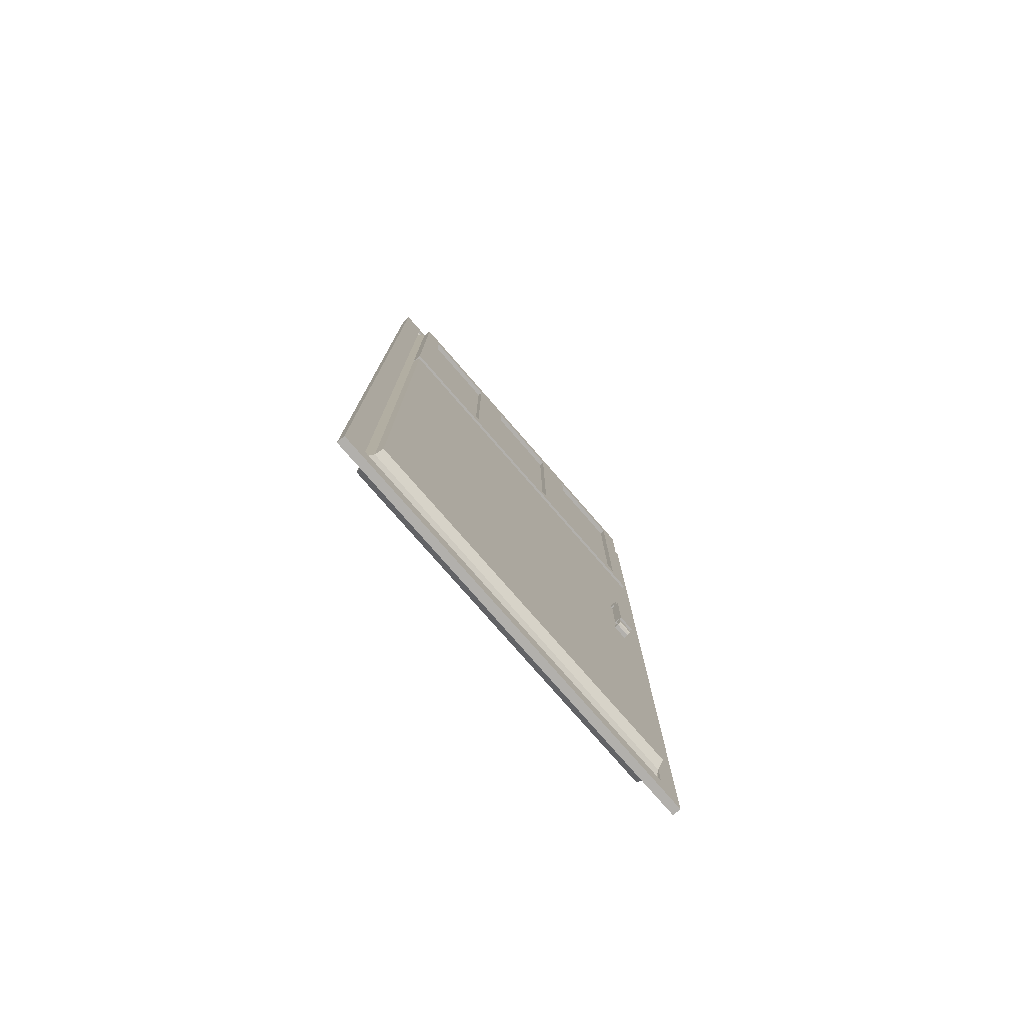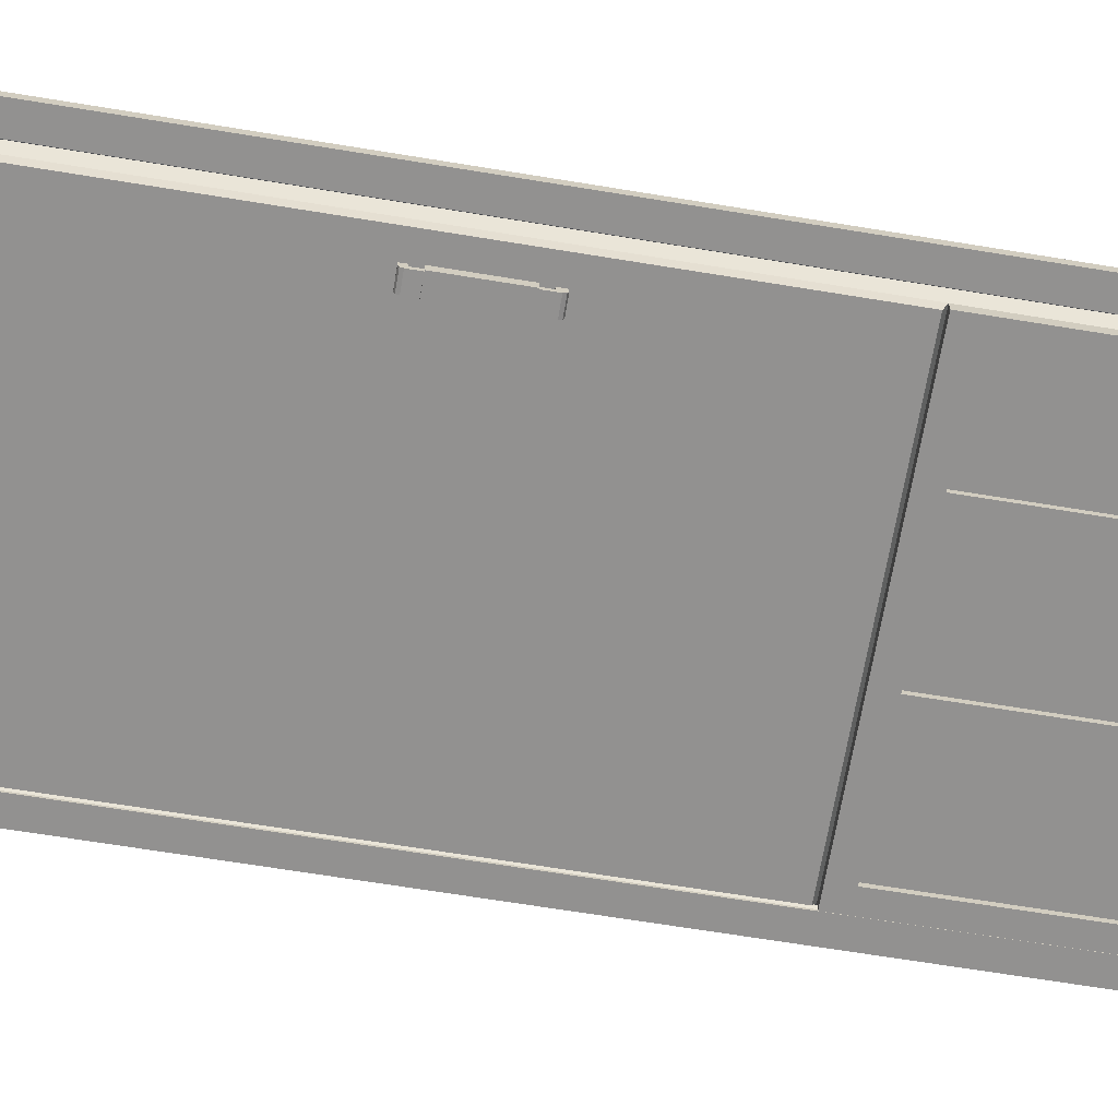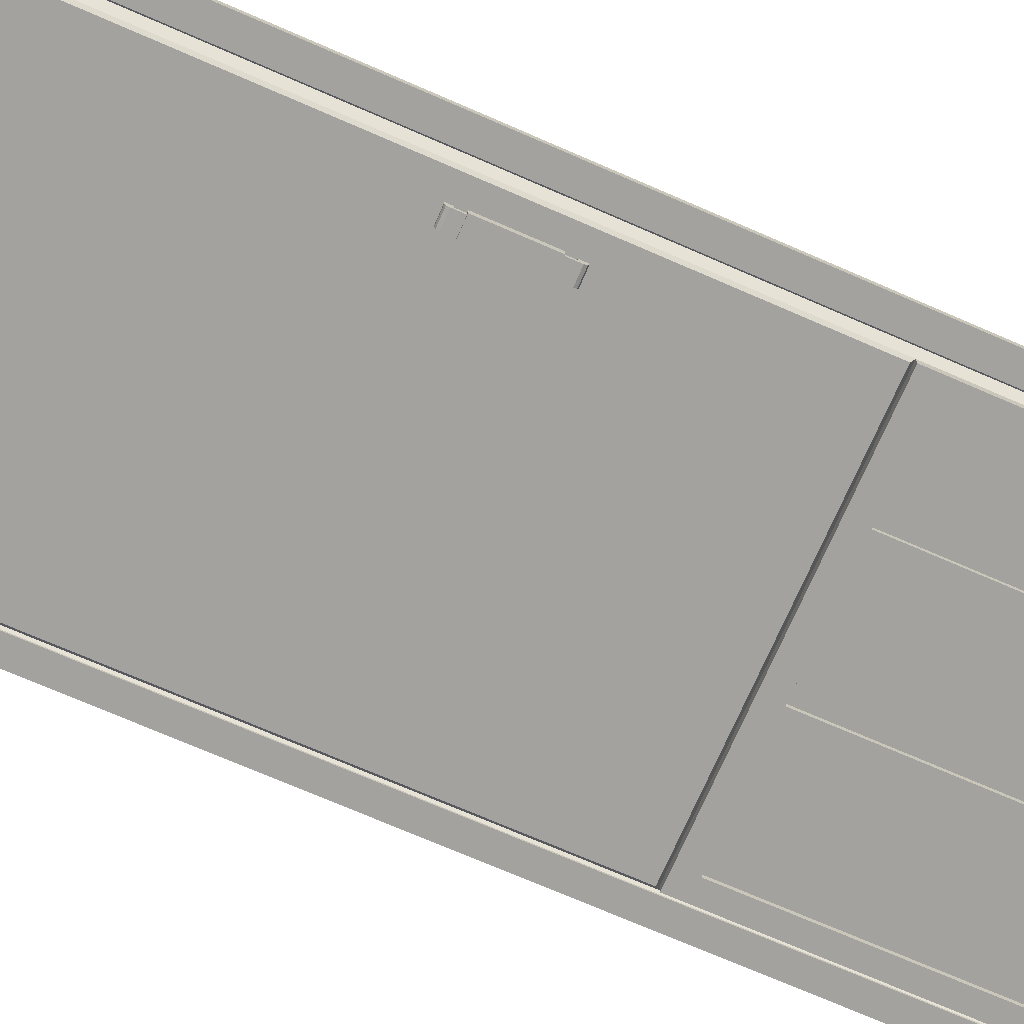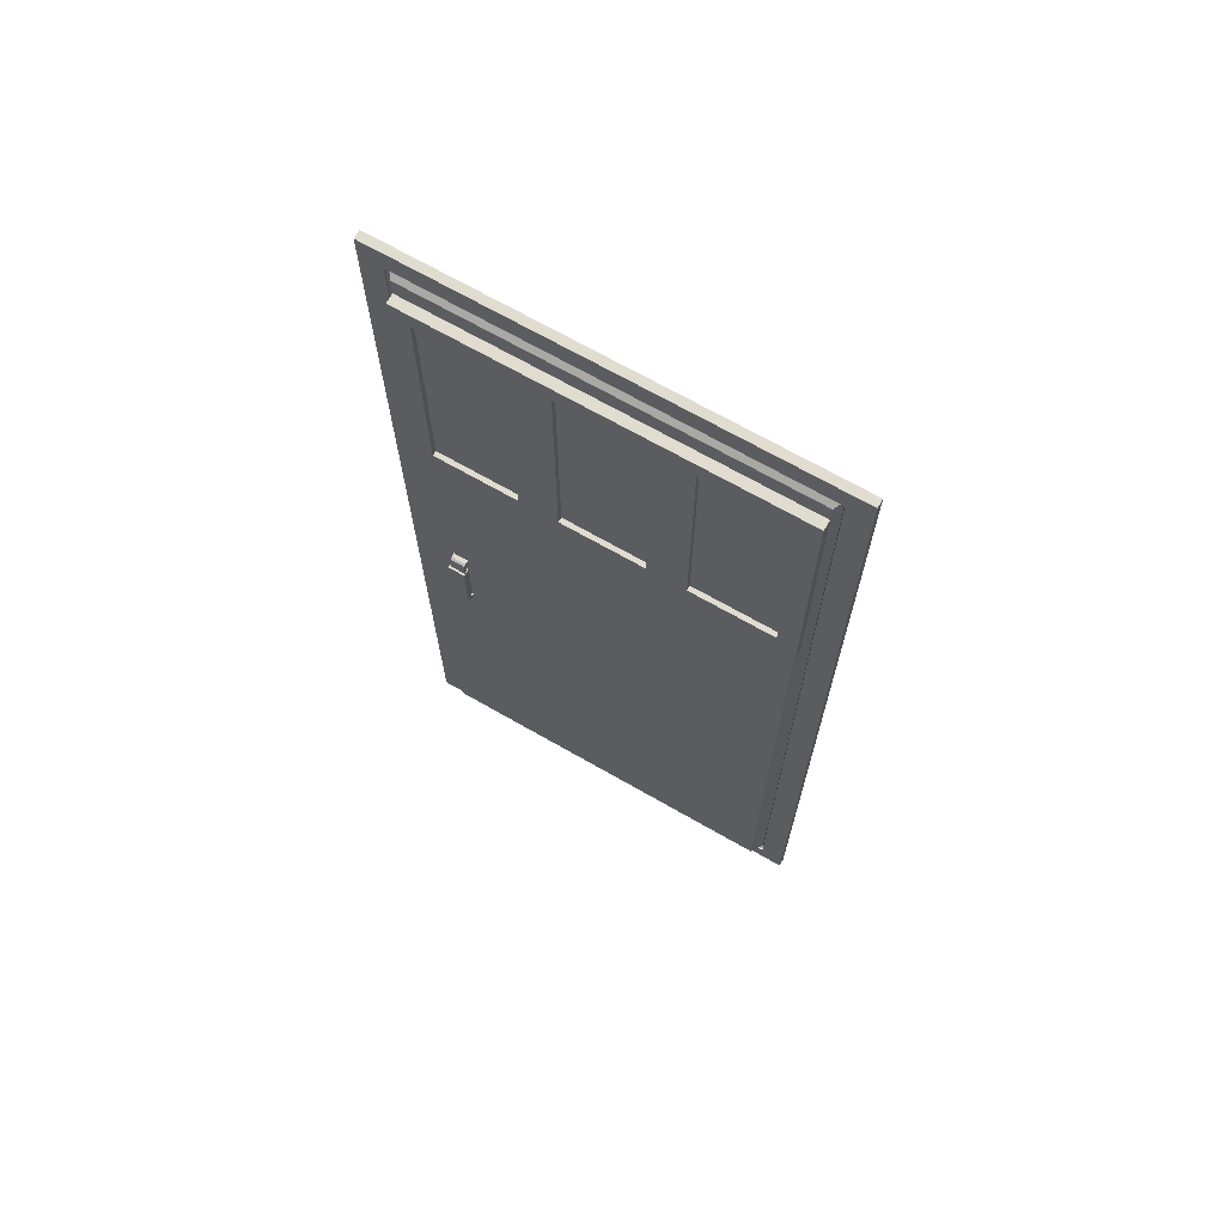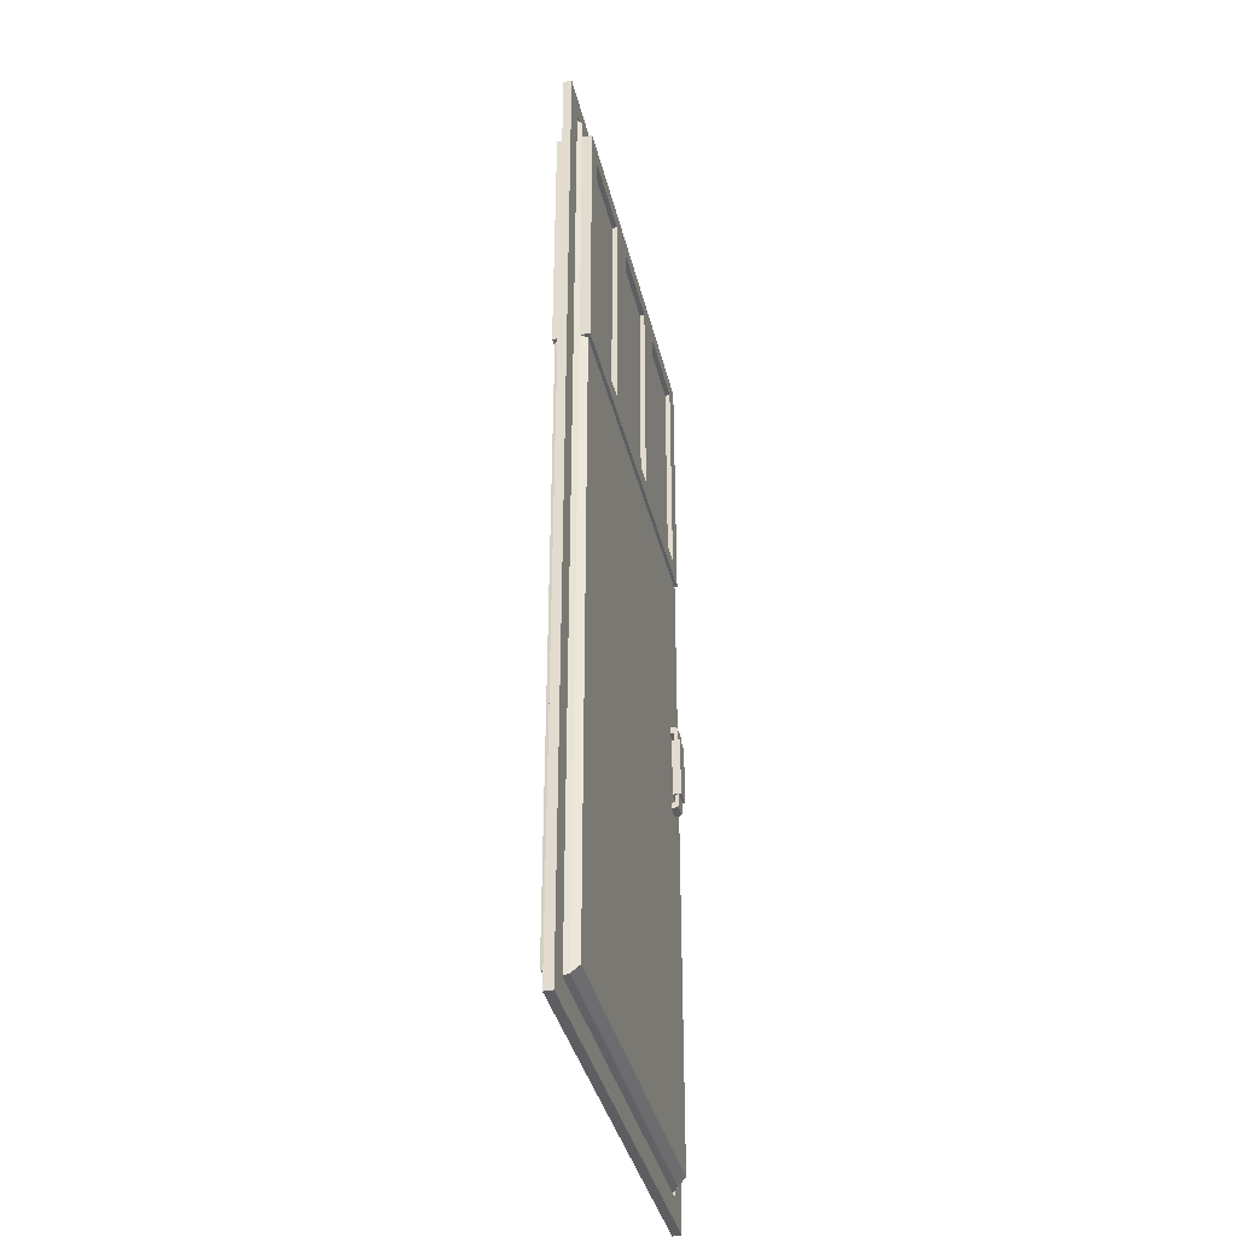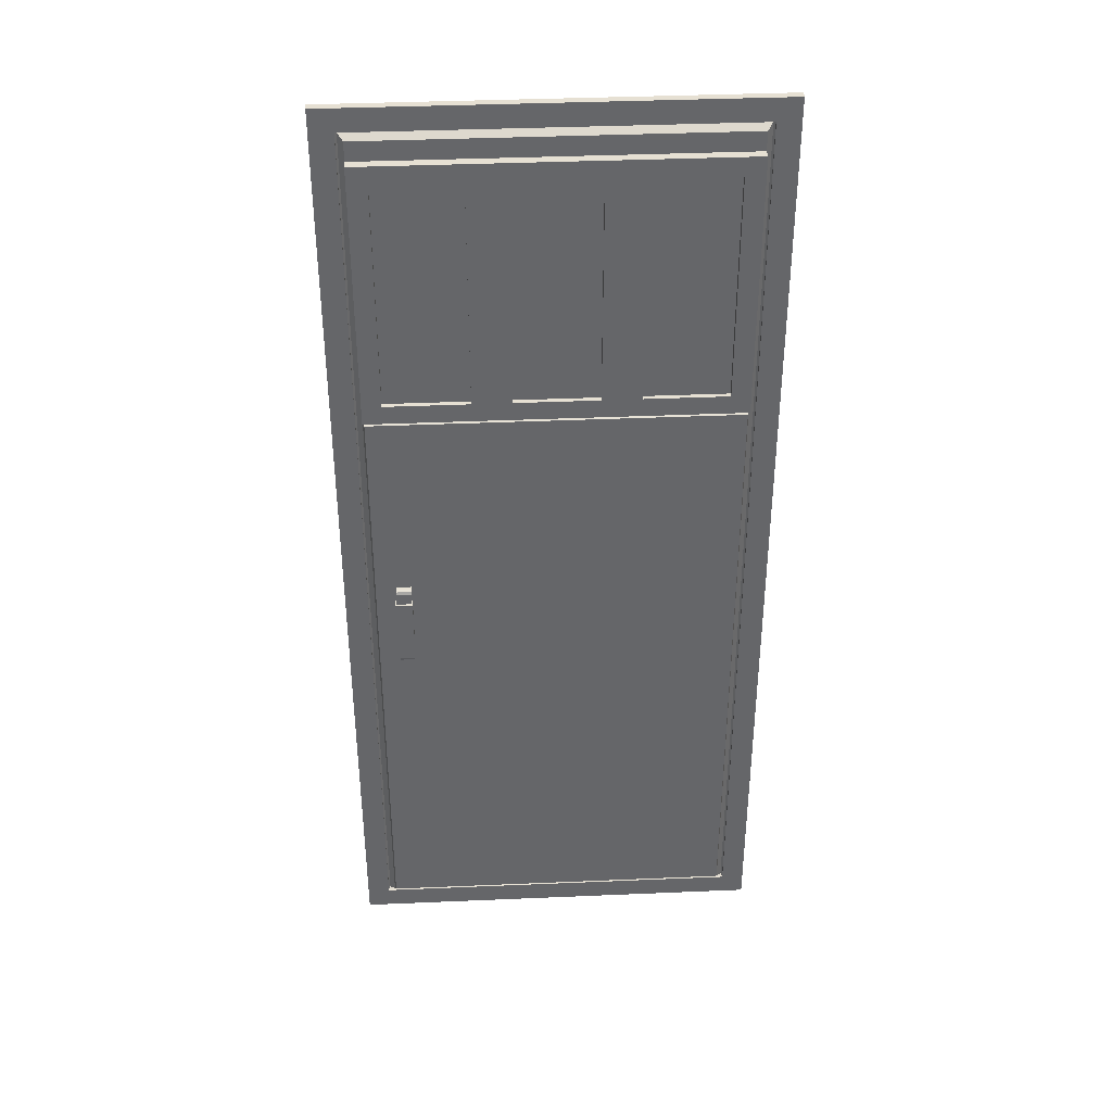
<metadata>
{"format":"obj","ext":"obj","renderer":"f3d","projection":"perspective","resolution":1024,"background":"white","views":[{"elev":-78.6,"azim":-48.9,"up":"+Y"},{"elev":-66.1,"azim":80.6,"up":"+Z"},{"elev":-72.4,"azim":66.5,"up":"+Z"},{"elev":69.4,"azim":-150.2,"up":"+Y"},{"elev":-38.4,"azim":-76.7,"up":"+Y"},{"elev":38.3,"azim":176.9,"up":"+Y"}]}
</metadata>
<code>
o door.019
v 1.039 -1.202 0.2313
v 0.8856 -1.202 0.2313
v 0.8856 -1.989 0.2313
v 1.039 -1.989 0.2313
v 1.039 -1.202 0.1928
v 0.8856 -1.202 0.1928
v 0.8856 -1.989 0.1928
v 1.039 -1.989 0.1928
v 1.039 -1.127 0.1928
v 0.8856 -1.127 0.1928
v 0.8856 -2.047 0.1928
v 1.039 -2.047 0.1928
v 1.039 -1.202 0.07523
v 0.8856 -1.202 0.07523
v 0.8856 -1.989 0.07523
v 1.039 -1.989 0.07523
v 1.039 -1.127 0.07523
v 0.8856 -1.127 0.07523
v 0.8856 -2.047 0.07523
v 1.039 -2.047 0.07523
v 1.039 -1.127 0.1948
v 1.039 -1.163 0.2313
v 1.039 -1.138 0.2206
v 0.8856 -1.163 0.2313
v 0.8856 -1.127 0.1948
v 0.8856 -1.138 0.2206
v 0.8856 -2.047 0.1948
v 0.8856 -2.011 0.2313
v 0.8856 -2.037 0.2206
v 1.039 -2.011 0.2313
v 1.039 -2.047 0.1948
v 1.039 -2.037 0.2206
v 1.054 -1.288 0.2521
v 0.8785 -1.288 0.2521
v 0.8785 -1.903 0.2521
v 1.054 -1.903 0.2521
v 1.054 -1.288 0.172
v 0.8785 -1.288 0.172
v 0.8785 -1.903 0.172
v 1.054 -1.903 0.172
v -2.735 -5.914 -0.02349
v 1.568 -5.914 -0.02349
v -2.735 4.086 -0.02349
v 1.568 4.086 -0.02349
v -2.504 3.855 -0.02349
v -2.504 -5.683 -0.02349
v 1.337 -5.683 -0.02349
v 1.337 3.855 -0.02349
v -2.504 3.855 0.04191
v -2.504 -5.683 0.04191
v 1.337 -5.683 0.04191
v 1.337 3.855 0.04191
v -2.735 4.086 0.04191
v -2.735 -5.914 0.04191
v 1.568 -5.914 0.04191
v 1.568 4.086 0.04191
v -2.43 3.788 0.07764
v -2.43 -5.616 0.07764
v 1.263 -5.616 0.07764
v 1.263 3.788 0.07764
v -2.43 3.593 0.07764
v 1.263 3.593 0.07764
v -2.43 0.8875 0.07764
v 1.263 0.8875 0.07764
v 0.03204 3.593 0.07764
v -1.199 3.593 0.07764
v 0.03204 0.8875 0.07764
v -1.199 0.8875 0.07764
v 1.263 0.8875 0.1758
v 1.263 3.593 0.1758
v -1.199 3.593 0.1758
v -2.43 3.593 0.1758
v -2.43 0.8875 0.1758
v -1.199 0.8875 0.1758
v 0.03204 3.593 0.1758
v 0.03204 0.8875 0.1758
v 0.2258 1.081 0.1758
v 1.069 1.081 0.1758
v 1.069 3.399 0.1758
v 0.2258 3.399 0.1758
v -2.237 1.081 0.1758
v -1.393 1.081 0.1758
v -1.393 3.399 0.1758
v -2.237 3.399 0.1758
v -1.005 1.081 0.1758
v -0.1617 1.081 0.1758
v -0.1617 3.399 0.1758
v -1.005 3.399 0.1758
v 1.069 1.081 0.1262
v 0.2258 1.081 0.1262
v 0.2258 3.399 0.1262
v 1.069 3.399 0.1262
v -1.393 1.081 0.1262
v -2.237 1.081 0.1262
v -2.237 3.399 0.1262
v -1.393 3.399 0.1262
v -0.1617 1.081 0.1262
v -1.005 1.081 0.1262
v -1.005 3.399 0.1262
v -0.1617 3.399 0.1262
v -2.413 0.8504 0.154
v -2.413 -5.542 0.154
v 1.246 -5.542 0.154
v 1.246 0.8504 0.154
v -1.193 0.8504 0.154
v 0.02625 0.8504 0.154
v 1.039 -1.202 -0.2313
v 0.8856 -1.202 -0.2313
v 0.8856 -1.989 -0.2313
v 1.039 -1.989 -0.2313
v 1.039 -1.202 -0.1928
v 0.8856 -1.202 -0.1928
v 0.8856 -1.989 -0.1928
v 1.039 -1.989 -0.1928
v 1.039 -1.127 -0.1928
v 0.8856 -1.127 -0.1928
v 0.8856 -2.047 -0.1928
v 1.039 -2.047 -0.1928
v 1.039 -1.202 -0.07523
v 0.8856 -1.202 -0.07523
v 0.8856 -1.989 -0.07523
v 1.039 -1.989 -0.07523
v 1.039 -1.127 -0.07523
v 0.8856 -1.127 -0.07523
v 0.8856 -2.047 -0.07523
v 1.039 -2.047 -0.07523
v 1.039 -1.127 -0.1948
v 1.039 -1.163 -0.2313
v 1.039 -1.138 -0.2206
v 0.8856 -1.163 -0.2313
v 0.8856 -1.127 -0.1948
v 0.8856 -1.138 -0.2206
v 0.8856 -2.047 -0.1948
v 0.8856 -2.011 -0.2313
v 0.8856 -2.037 -0.2206
v 1.039 -2.011 -0.2313
v 1.039 -2.047 -0.1948
v 1.039 -2.037 -0.2206
v 1.054 -1.288 -0.2521
v 0.8785 -1.288 -0.2521
v 0.8785 -1.903 -0.2521
v 1.054 -1.903 -0.2521
v 1.054 -1.288 -0.172
v 0.8785 -1.288 -0.172
v 0.8785 -1.903 -0.172
v 1.054 -1.903 -0.172
v -2.735 -5.914 0.02349
v 1.568 -5.914 0.02349
v -2.735 4.086 0.02349
v 1.568 4.086 0.02349
v -2.504 3.855 0.02349
v -2.504 -5.683 0.02349
v 1.337 -5.683 0.02349
v 1.337 3.855 0.02349
v -2.504 3.855 -0.04191
v -2.504 -5.683 -0.04191
v 1.337 -5.683 -0.04191
v 1.337 3.855 -0.04191
v -2.735 4.086 -0.04191
v -2.735 -5.914 -0.04191
v 1.568 -5.914 -0.04191
v 1.568 4.086 -0.04191
v -2.43 3.788 -0.07764
v -2.43 -5.616 -0.07764
v 1.263 -5.616 -0.07764
v 1.263 3.788 -0.07764
v -2.43 3.593 -0.07764
v 1.263 3.593 -0.07764
v -2.43 0.8875 -0.07764
v 1.263 0.8875 -0.07764
v 0.03204 3.593 -0.07764
v -1.199 3.593 -0.07764
v 0.03204 0.8875 -0.07764
v -1.199 0.8875 -0.07764
v 1.263 0.8875 -0.1758
v 1.263 3.593 -0.1758
v -1.199 3.593 -0.1758
v -2.43 3.593 -0.1758
v -2.43 0.8875 -0.1758
v -1.199 0.8875 -0.1758
v 0.03204 3.593 -0.1758
v 0.03204 0.8875 -0.1758
v 0.2258 1.081 -0.1758
v 1.069 1.081 -0.1758
v 1.069 3.399 -0.1758
v 0.2258 3.399 -0.1758
v -2.237 1.081 -0.1758
v -1.393 1.081 -0.1758
v -1.393 3.399 -0.1758
v -2.237 3.399 -0.1758
v -1.005 1.081 -0.1758
v -0.1617 1.081 -0.1758
v -0.1617 3.399 -0.1758
v -1.005 3.399 -0.1758
v 1.069 1.081 -0.1262
v 0.2258 1.081 -0.1262
v 0.2258 3.399 -0.1262
v 1.069 3.399 -0.1262
v -1.393 1.081 -0.1262
v -2.237 1.081 -0.1262
v -2.237 3.399 -0.1262
v -1.393 3.399 -0.1262
v -0.1617 1.081 -0.1262
v -1.005 1.081 -0.1262
v -1.005 3.399 -0.1262
v -0.1617 3.399 -0.1262
v -2.413 0.8504 -0.154
v -2.413 -5.542 -0.154
v 1.246 -5.542 -0.154
v 1.246 0.8504 -0.154
v -1.193 0.8504 -0.154
v 0.02625 0.8504 -0.154
f 4 8 5 1
f 5 6 14 13
f 8 4 30 32 31 12
f 2 6 7 3
f 1 2 3 4
f 5 8 7 6
f 1 5 9 21 23 22
f 21 9 10 25
f 4 3 28 30
f 6 2 24 26 25 10
f 3 7 11 27 29 28
f 9 5 13 17
f 27 11 12 31
f 13 14 18 17
f 15 16 20 19
f 11 7 15 19
f 10 9 17 18
f 7 8 16 15
f 8 12 20 16
f 6 10 18 14
f 12 11 19 20
f 21 25 26 23
f 23 26 24 22
f 27 31 32 29
f 29 32 30 28
f 2 1 22 24
f 36 40 37 33
f 34 38 39 35
f 33 34 35 36
f 37 40 39 38
f 34 33 37 38
f 36 35 39 40
f 48 45 57 60
f 46 45 49 50
f 48 47 51 52
f 43 41 54 53
f 42 44 56 55
f 50 49 53 54
f 51 50 54 55
f 52 51 55 56
f 49 52 56 53
f 44 43 53 56
f 41 42 55 54
f 45 48 52 49
f 47 46 50 51
f 61 66 65 62 60 57
f 46 47 59 58
f 47 48 60 62 64 59
f 45 46 58 63 61 57
f 68 67 76 74
f 67 68 105 106
f 66 61 72 71
f 62 65 75 70
f 80 77 90 91
f 86 87 100 97
f 83 84 95 96
f 65 66 71 75
f 63 68 74 73
f 61 63 73 72
f 64 62 70 69
f 67 64 69 76
f 76 69 78 77
f 69 70 79 78
f 70 75 80 79
f 75 76 77 80
f 73 74 82 81
f 74 71 83 82
f 71 72 84 83
f 72 73 81 84
f 74 76 86 85
f 76 75 87 86
f 75 71 88 87
f 71 74 85 88
f 90 89 92 91
f 94 93 96 95
f 98 97 100 99
f 81 82 93 94
f 87 88 99 100
f 78 79 92 89
f 84 81 94 95
f 85 86 97 98
f 79 80 91 92
f 82 83 96 93
f 88 85 98 99
f 77 78 89 90
f 102 103 104 106 105 101
f 68 63 101 105
f 63 58 102 101
f 64 67 106 104
f 58 59 103 102
f 59 64 104 103
f 110 107 111 114
f 111 119 120 112
f 114 118 137 138 136 110
f 108 109 113 112
f 107 110 109 108
f 111 112 113 114
f 107 128 129 127 115 111
f 127 131 116 115
f 110 136 134 109
f 112 116 131 132 130 108
f 109 134 135 133 117 113
f 115 123 119 111
f 133 137 118 117
f 119 123 124 120
f 121 125 126 122
f 117 125 121 113
f 116 124 123 115
f 113 121 122 114
f 114 122 126 118
f 112 120 124 116
f 118 126 125 117
f 127 129 132 131
f 129 128 130 132
f 133 135 138 137
f 135 134 136 138
f 108 130 128 107
f 142 139 143 146
f 140 141 145 144
f 139 142 141 140
f 143 144 145 146
f 140 144 143 139
f 142 146 145 141
f 154 166 163 151
f 152 156 155 151
f 154 158 157 153
f 149 159 160 147
f 148 161 162 150
f 156 160 159 155
f 157 161 160 156
f 158 162 161 157
f 155 159 162 158
f 150 162 159 149
f 147 160 161 148
f 151 155 158 154
f 153 157 156 152
f 167 163 166 168 171 172
f 152 164 165 153
f 153 165 170 168 166 154
f 151 163 167 169 164 152
f 174 180 182 173
f 173 212 211 174
f 172 177 178 167
f 168 176 181 171
f 186 197 196 183
f 192 203 206 193
f 189 202 201 190
f 171 181 177 172
f 169 179 180 174
f 167 178 179 169
f 170 175 176 168
f 173 182 175 170
f 182 183 184 175
f 175 184 185 176
f 176 185 186 181
f 181 186 183 182
f 179 187 188 180
f 180 188 189 177
f 177 189 190 178
f 178 190 187 179
f 180 191 192 182
f 182 192 193 181
f 181 193 194 177
f 177 194 191 180
f 196 197 198 195
f 200 201 202 199
f 204 205 206 203
f 187 200 199 188
f 193 206 205 194
f 184 195 198 185
f 190 201 200 187
f 191 204 203 192
f 185 198 197 186
f 188 199 202 189
f 194 205 204 191
f 183 196 195 184
f 208 207 211 212 210 209
f 174 211 207 169
f 169 207 208 164
f 170 210 212 173
f 164 208 209 165
f 165 209 210 170

</code>
